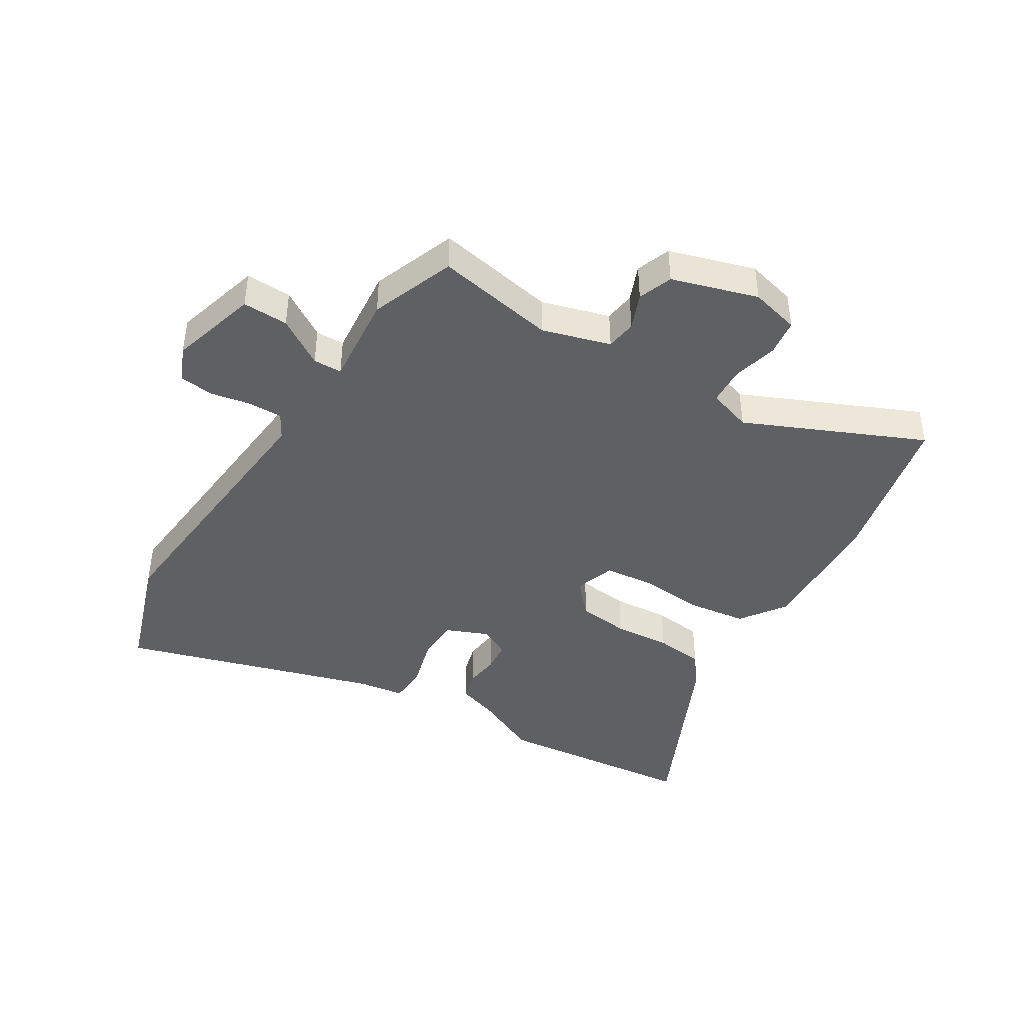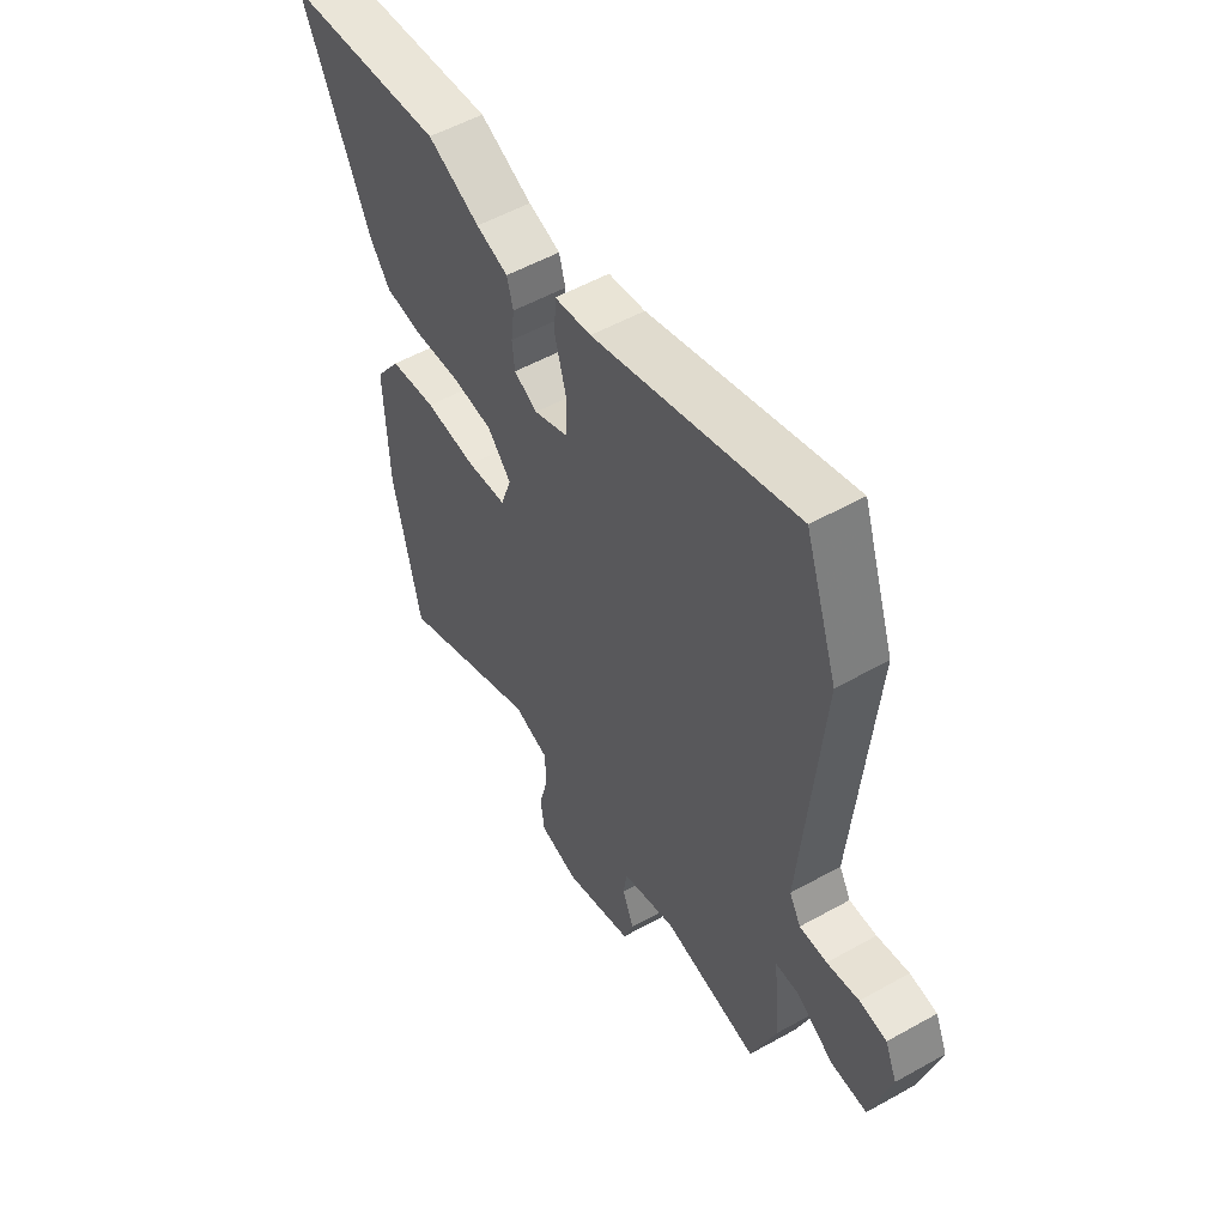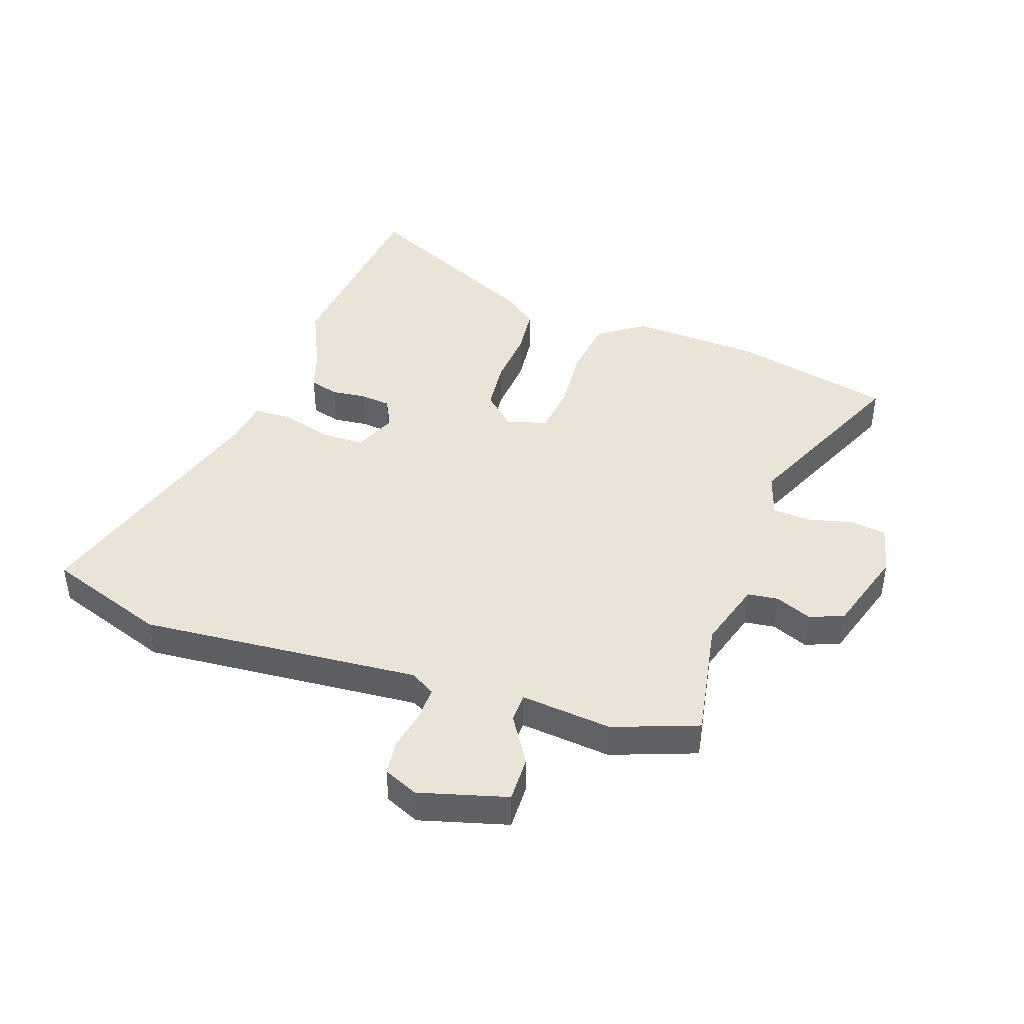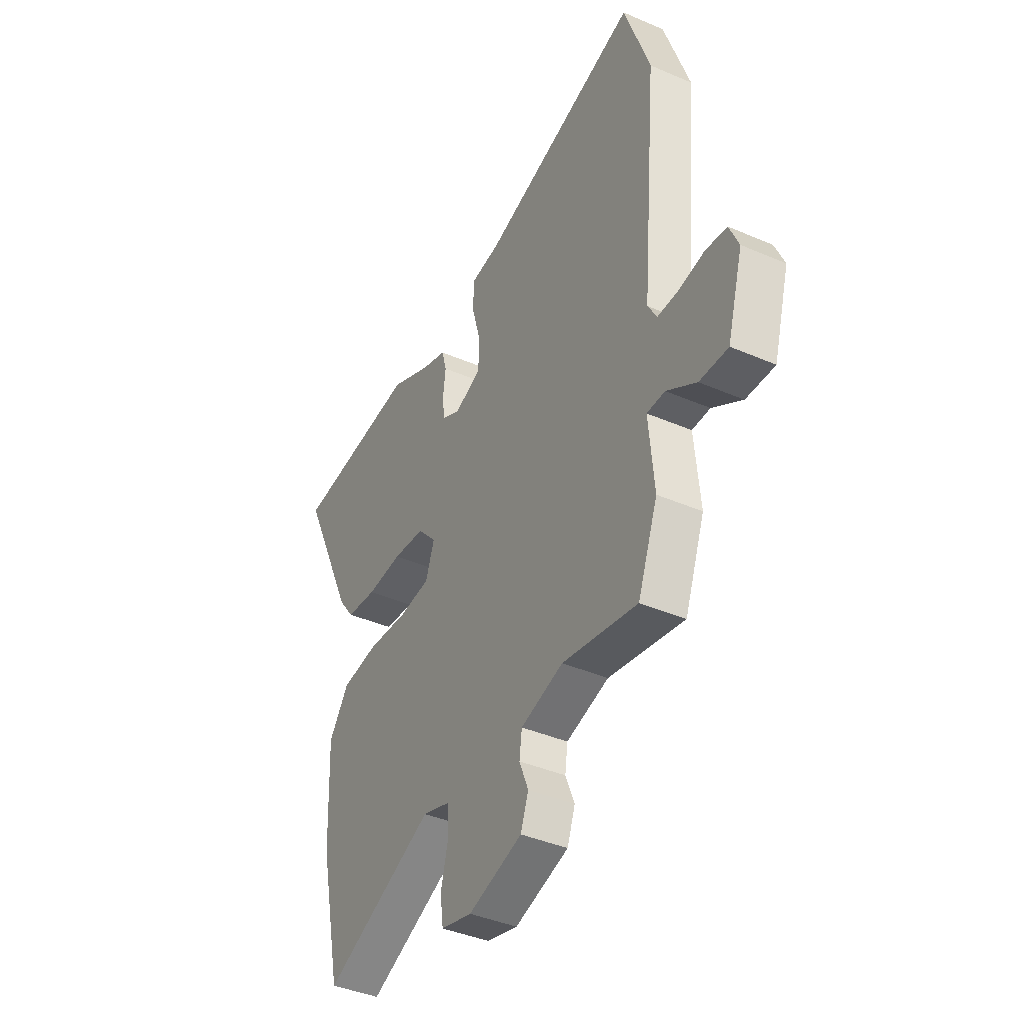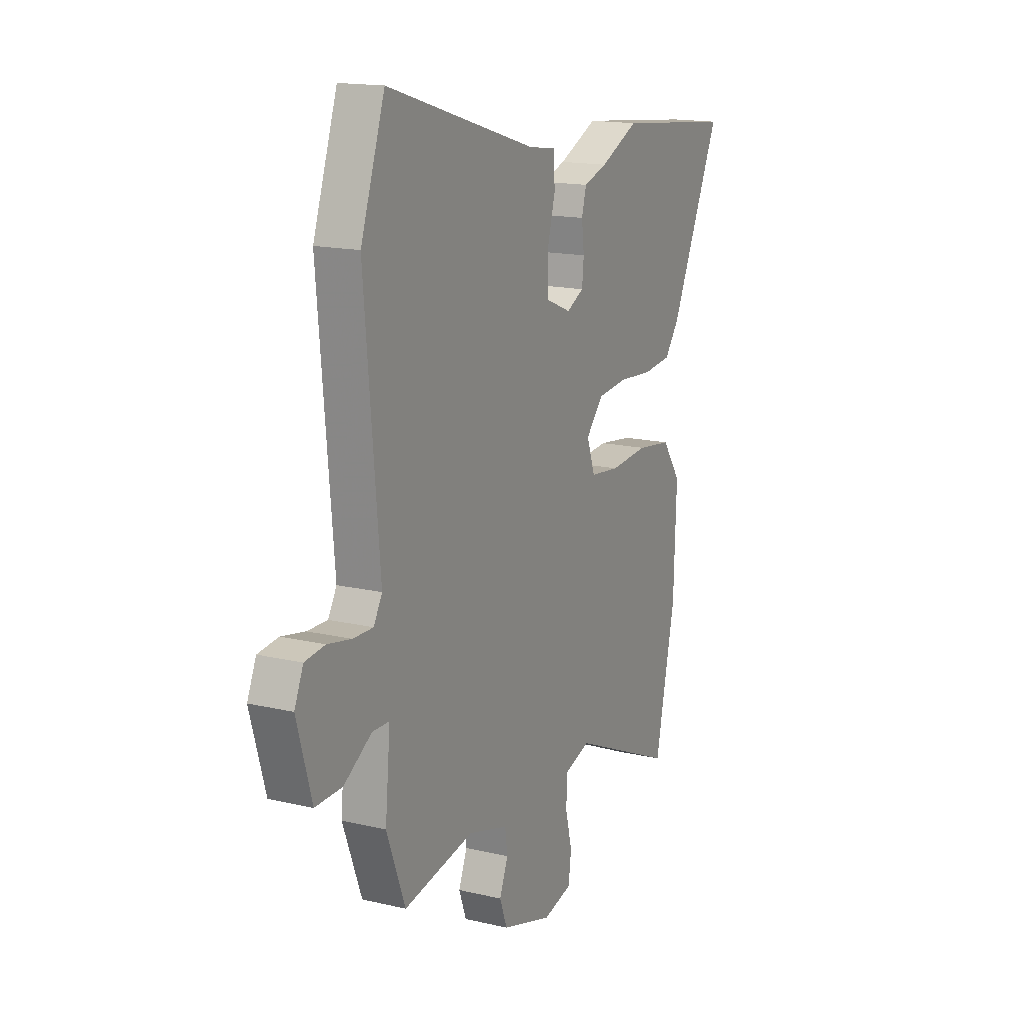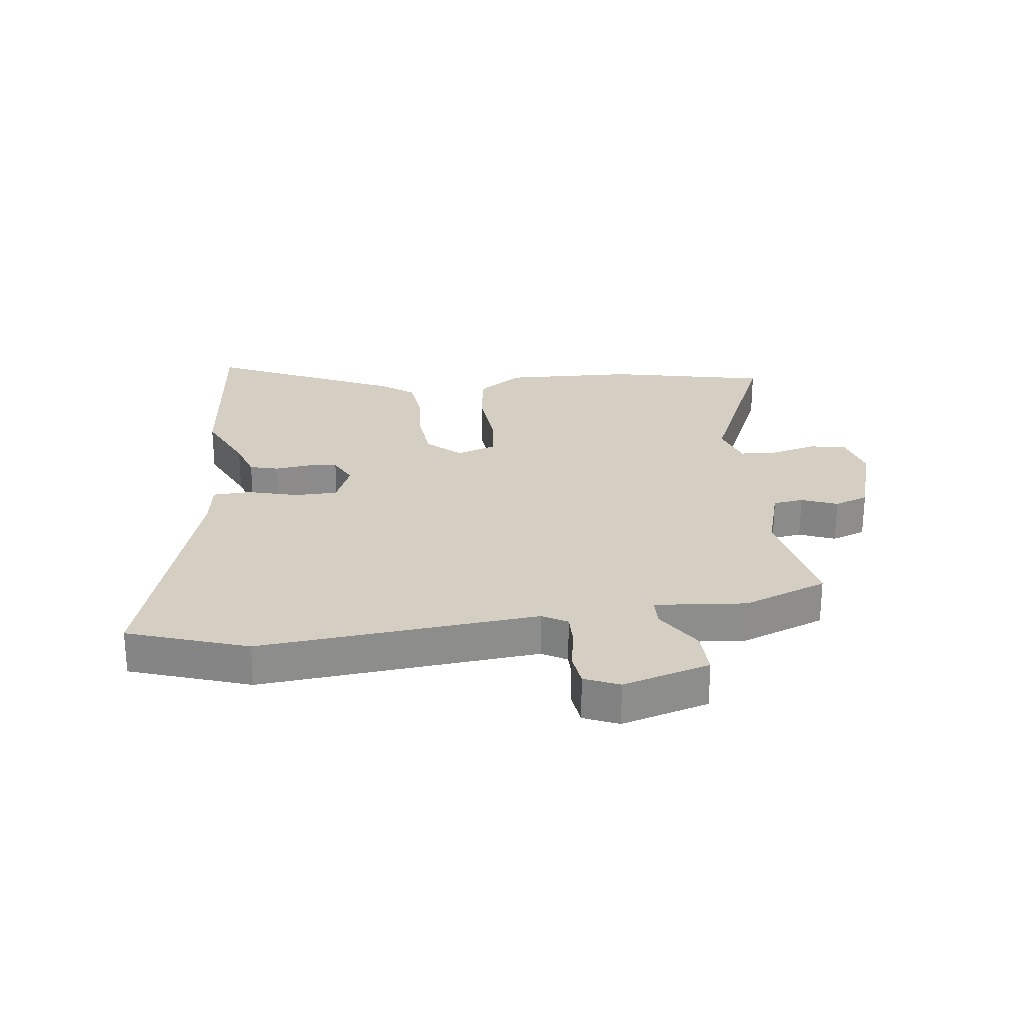
<metadata>
{"format":"obj","ext":"obj","renderer":"f3d","projection":"perspective","resolution":1024,"background":"white","views":[{"elev":-42.8,"azim":148.5,"up":"+Y"},{"elev":53.5,"azim":59.1,"up":"+Z"},{"elev":43.4,"azim":109.5,"up":"+Y"},{"elev":-40.4,"azim":62.0,"up":"+Z"},{"elev":15.8,"azim":116.3,"up":"+Z"},{"elev":25.8,"azim":82.9,"up":"+Y"}]}
</metadata>
<code>
v 0.421 0.07 -0.497
v 0.221 0.07 -0.459
v 0.108 0.07 -0.492
v 0.101 0.07 -0.543
v 0.125 0.07 -0.603
v 0.104 0.07 -0.66
v -0.039 0.07 -0.703
v -0.121 0.07 -0.682
v -0.129 0.07 -0.621
v -0.11 0.07 -0.546
v -0.113 0.07 -0.483
v -0.186 0.07 -0.459
v -0.481 0.07 -0.589
v -0.538 0.07 -0.323
v -0.546 0.07 -0.105
v -0.493 0.07 -0.03
v -0.395 0.07 -0.017
v -0.287 0.07 -0.026
v -0.204 0.07 -0.017
v -0.181 0.07 0.049
v -0.231 0.07 0.104
v -0.316 0.07 0.113
v -0.411 0.07 0.106
v -0.492 0.07 0.115
v -0.533 0.07 0.17
v -0.677 0.07 0.482
v -0.342 0.07 0.516
v -0.233 0.07 0.465
v -0.166 0.07 0.443
v -0.153 0.07 0.395
v -0.16 0.07 0.337
v -0.155 0.07 0.286
v -0.106 0.07 0.261
v -0.034 0.07 0.291
v -0.033 0.07 0.363
v -0.056 0.07 0.447
v -0.053 0.07 0.511
v 0.024 0.07 0.522
v 0.449 0.07 0.65
v 0.517 0.07 0.45
v 0.475 0.07 -0.016
v 0.499 0.07 -0.058
v 0.556 0.07 -0.057
v 0.623 0.07 -0.044
v 0.68 0.07 -0.051
v 0.705 0.07 -0.109
v 0.663 0.07 -0.255
v 0.587 0.07 -0.253
v 0.508 0.07 -0.203
v 0.46 0.07 -0.204
v 0.474 0.07 -0.357
v 0.421 0 -0.497
v 0.221 0 -0.459
v 0.108 0 -0.492
v 0.101 0 -0.543
v 0.125 0 -0.603
v 0.104 0 -0.66
v -0.039 0 -0.703
v -0.121 0 -0.682
v -0.129 0 -0.621
v -0.11 0 -0.546
v -0.113 0 -0.483
v -0.186 0 -0.459
v -0.481 0 -0.589
v -0.538 0 -0.323
v -0.546 0 -0.105
v -0.493 0 -0.03
v -0.395 0 -0.017
v -0.287 0 -0.026
v -0.204 0 -0.017
v -0.181 0 0.049
v -0.231 0 0.104
v -0.316 0 0.113
v -0.411 0 0.106
v -0.492 0 0.115
v -0.533 0 0.17
v -0.677 0 0.482
v -0.342 0 0.516
v -0.233 0 0.465
v -0.166 0 0.443
v -0.153 0 0.395
v -0.16 0 0.337
v -0.155 0 0.286
v -0.106 0 0.261
v -0.034 0 0.291
v -0.033 0 0.363
v -0.056 0 0.447
v -0.053 0 0.511
v 0.024 0 0.522
v 0.449 0 0.65
v 0.517 0 0.45
v 0.475 0 -0.016
v 0.499 0 -0.058
v 0.556 0 -0.057
v 0.623 0 -0.044
v 0.68 0 -0.051
v 0.705 0 -0.109
v 0.663 0 -0.255
v 0.587 0 -0.253
v 0.508 0 -0.203
v 0.46 0 -0.204
v 0.474 0 -0.357
f 50 51 1 2
f 46 47 48 49
f 46 49 50
f 43 44 45 46
f 42 43 46 50
f 41 42 50 2
f 38 39 40 41
f 35 36 37 38
f 34 35 38 41
f 33 34 41 2
f 28 29 30 31
f 28 31 32
f 27 28 32
f 26 27 32
f 22 23 24 25
f 21 22 25 26
f 15 16 17 18
f 15 18 19
f 12 13 14 15
f 11 12 15 19
f 7 8 9 10
f 7 10 11
f 4 5 6 7
f 3 4 7 11
f 21 26 32 33
f 20 21 33
f 11 19 20 33
f 2 3 11 33
f 53 52 102 101
f 100 99 98 97
f 101 100 97
f 97 96 95 94
f 101 97 94 93
f 53 101 93 92
f 92 91 90 89
f 89 88 87 86
f 92 89 86 85
f 53 92 85 84
f 82 81 80 79
f 83 82 79
f 83 79 78
f 83 78 77
f 76 75 74 73
f 77 76 73 72
f 69 68 67 66
f 70 69 66
f 66 65 64 63
f 70 66 63 62
f 61 60 59 58
f 62 61 58
f 58 57 56 55
f 62 58 55 54
f 84 83 77 72
f 84 72 71
f 84 71 70 62
f 84 62 54 53
f 1 52 53 2
f 2 53 54 3
f 3 54 55 4
f 4 55 56 5
f 5 56 57 6
f 6 57 58 7
f 7 58 59 8
f 8 59 60 9
f 9 60 61 10
f 10 61 62 11
f 11 62 63 12
f 12 63 64 13
f 13 64 65 14
f 14 65 66 15
f 15 66 67 16
f 16 67 68 17
f 17 68 69 18
f 18 69 70 19
f 19 70 71 20
f 20 71 72 21
f 21 72 73 22
f 22 73 74 23
f 23 74 75 24
f 24 75 76 25
f 25 76 77 26
f 26 77 78 27
f 27 78 79 28
f 28 79 80 29
f 29 80 81 30
f 30 81 82 31
f 31 82 83 32
f 32 83 84 33
f 33 84 85 34
f 34 85 86 35
f 35 86 87 36
f 36 87 88 37
f 37 88 89 38
f 38 89 90 39
f 39 90 91 40
f 40 91 92 41
f 41 92 93 42
f 42 93 94 43
f 43 94 95 44
f 44 95 96 45
f 45 96 97 46
f 46 97 98 47
f 47 98 99 48
f 48 99 100 49
f 49 100 101 50
f 50 101 102 51
f 51 102 52 1

</code>
